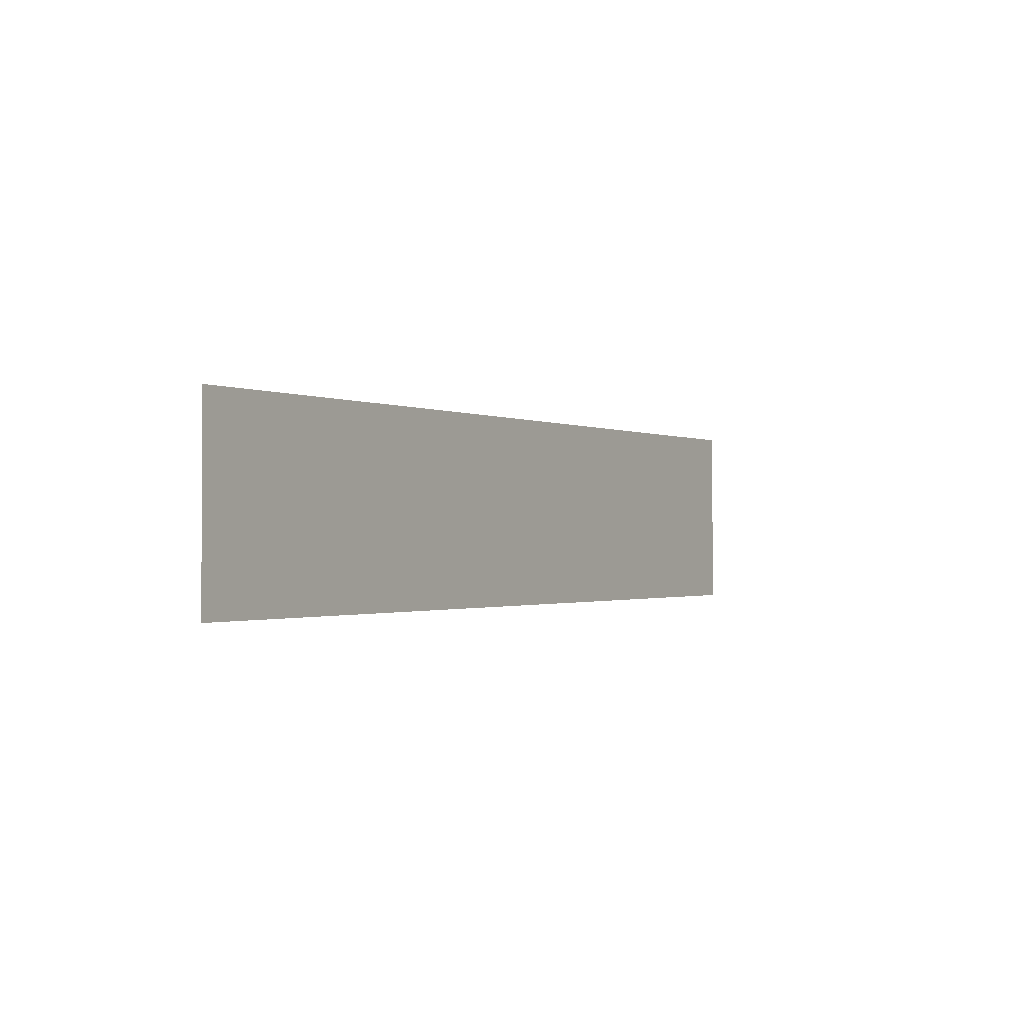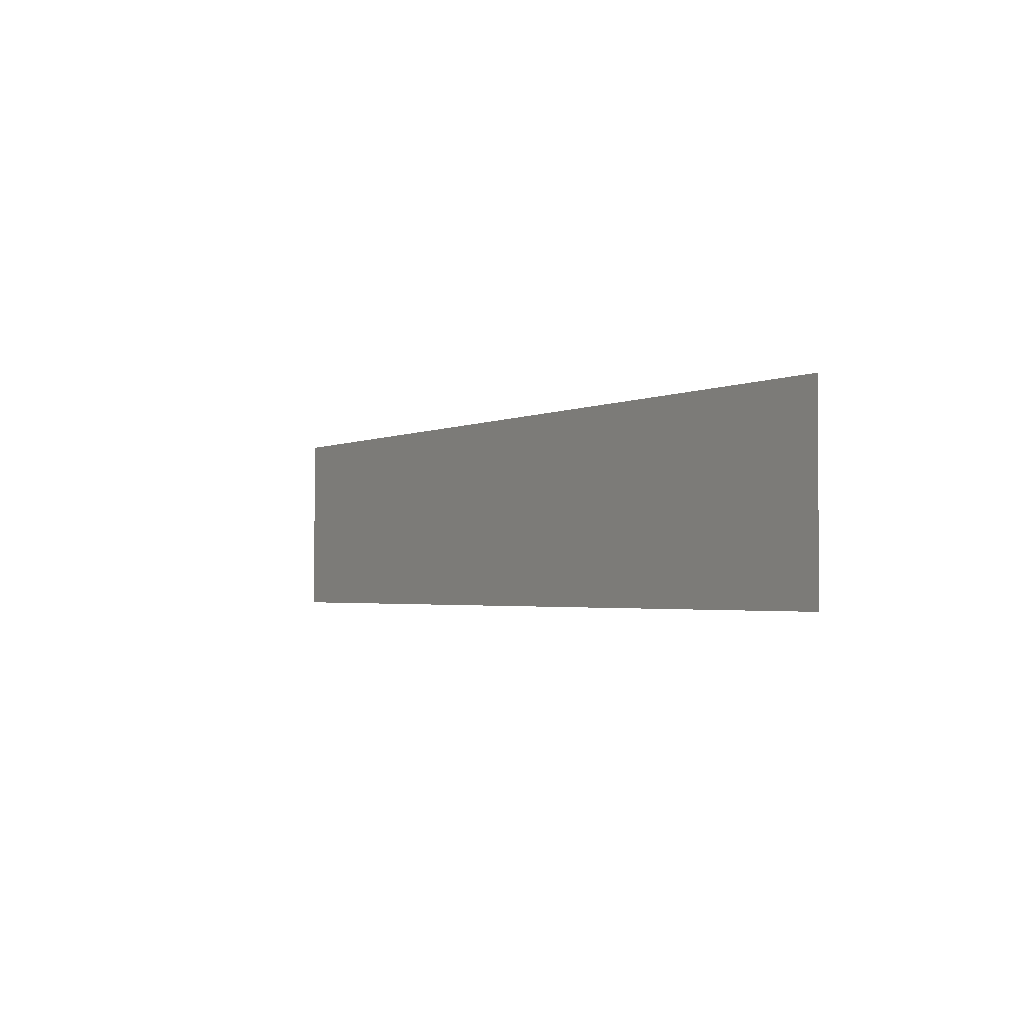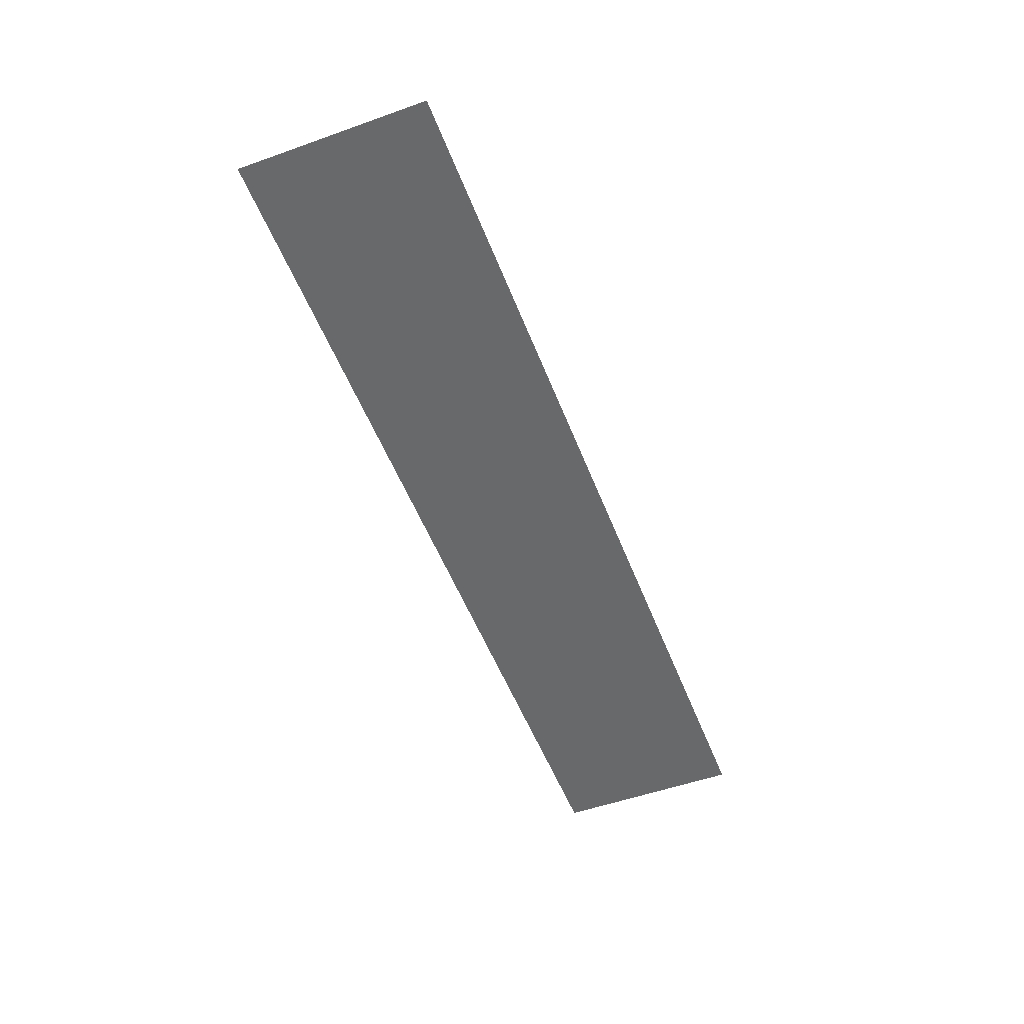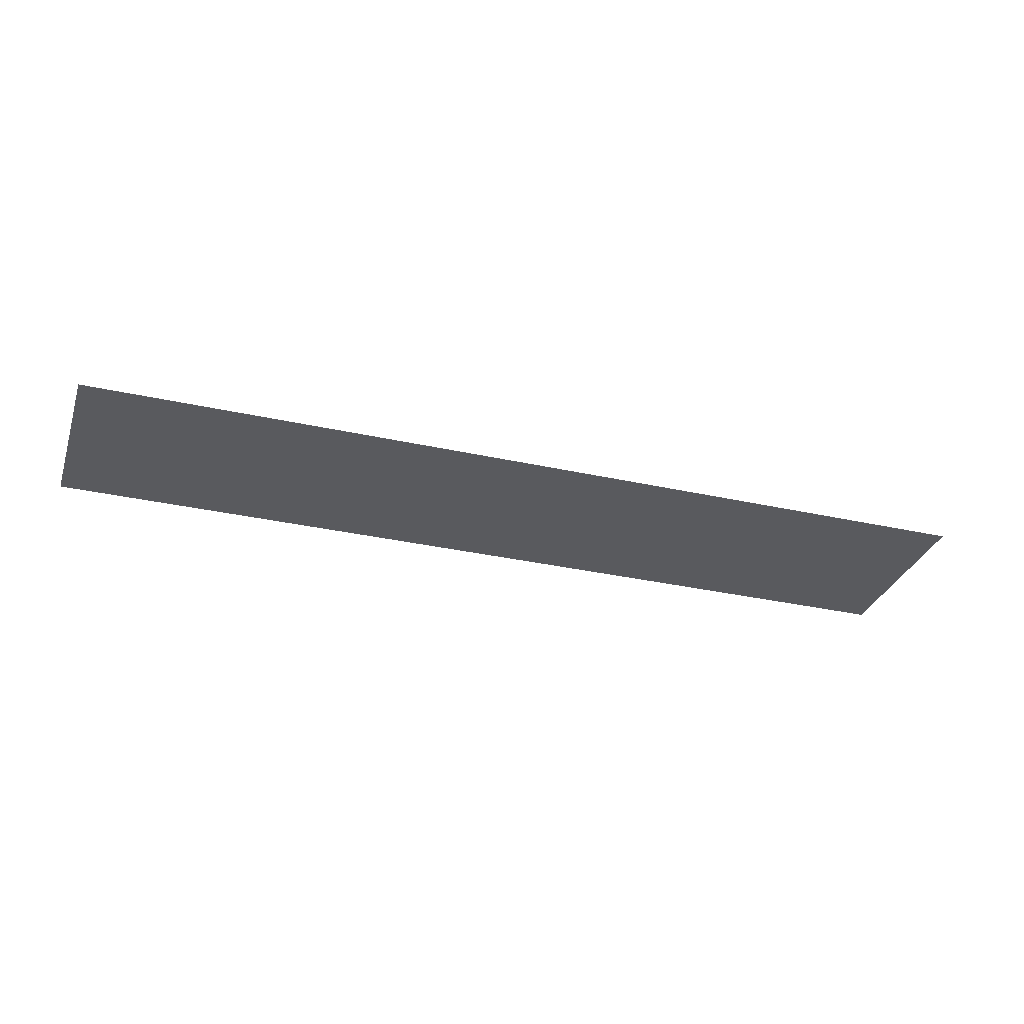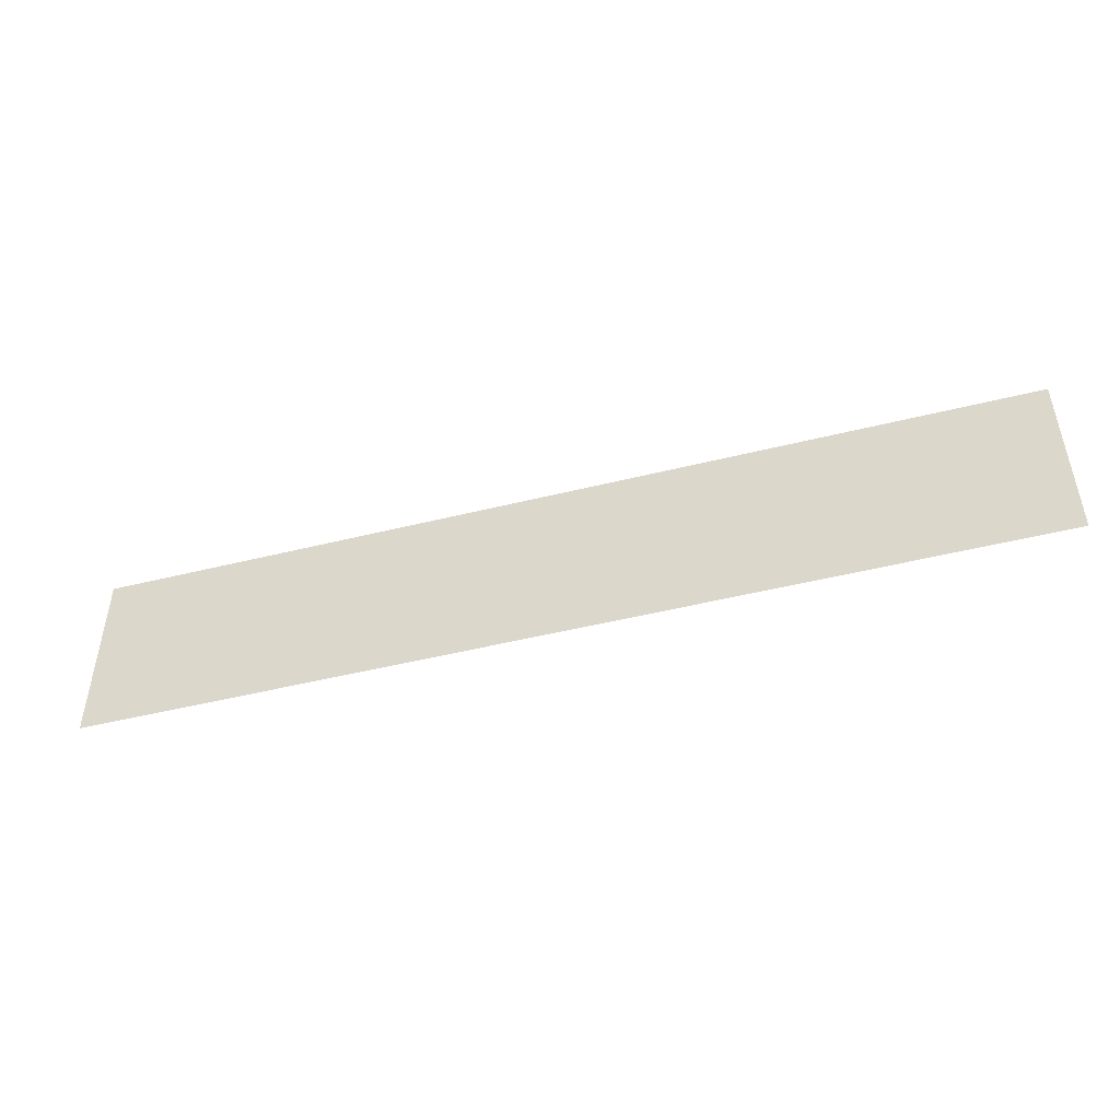
<metadata>
{"format":"obj","ext":"obj","renderer":"f3d","projection":"perspective","resolution":1024,"background":"white","views":[{"elev":-1.0,"azim":-58.0,"up":"+Z"},{"elev":-2.3,"azim":-121.5,"up":"+Z"},{"elev":-52.6,"azim":-69.1,"up":"+Y"},{"elev":-31.7,"azim":162.3,"up":"+Y"},{"elev":-47.7,"azim":15.7,"up":"+Z"}]}
</metadata>
<code>
v 0.82 -0.0125 -0.03418
v 0.8156 -0.0125 -0.03857
v 0.82 -0.0125 -0.04918
v 0.82 -0.0125 -0.03418
v 0.805 -0.0125 -0.03418
v 0.8156 -0.0125 -0.03857
v 0.79 -0.0125 -0.03418
v 0.7944 -0.0125 -0.03857
v 0.805 -0.0125 -0.03418
v 0.79 -0.0125 -0.03418
v 0.79 -0.0125 -0.04918
v 0.7944 -0.0125 -0.03857
v 0.8156 -0.0125 -0.03857
v 0.805 -0.0125 -0.03418
v 0.7944 -0.0125 -0.03857
v 0.8156 -0.0125 -0.03857
v 0.7944 -0.0125 -0.03857
v 0.79 -0.0125 -0.04918
v 0.82 -0.0125 -0.04918
v -0.5786 -0.0125 0.000605
v -0.6744 -0.0125 0.000605
v -0.6726 -0.0125 -0.06776
v -0.6696 -0.0125 -0.1361
v -0.5786 -0.0125 0.000605
v -0.6696 -0.0125 -0.1361
v -0.6655 -0.0125 -0.2044
v -0.6541 -0.0125 -0.272
v -0.5786 -0.0125 0.000605
v -0.6541 -0.0125 -0.272
v -0.6298 -0.0125 -0.3361
v -0.5966 -0.0125 -0.3535
v 0.6644 -0.0125 0.000605
v 0.6458 -0.0125 -0.3672
v 0.7785 -0.0125 -0.3672
v 0.7835 -0.0125 -0.2878
v 0.6644 -0.0125 0.000605
v 0.7835 -0.0125 -0.2878
v 0.7871 -0.0125 -0.2083
v 0.7893 -0.0125 -0.1287
v 0.6644 -0.0125 0.000605
v 0.7893 -0.0125 -0.1287
v 0.79 -0.0125 -0.04918
v 0.79 -0.0125 -0.03418
v 0.6644 -0.0125 0.000605
v 0.79 -0.0125 -0.03418
v 0.805 -0.0125 -0.03418
v 0.6644 -0.0125 0.000605
v 0.805 -0.0125 -0.03418
v 0.82 -0.0125 -0.03418
v 0.9 -0.0125 0.000605
v 0.9 -0.0125 0.000605
v 0.82 -0.0125 -0.03418
v 0.82 -0.0125 -0.04918
v 0.9 -0.0125 0.000605
v 0.82 -0.0125 -0.04918
v 0.8195 -0.0125 -0.1287
v 0.9 -0.0125 0.000605
v 0.8195 -0.0125 -0.1287
v 0.8181 -0.0125 -0.2082
v 0.9 -0.0125 0.000605
v 0.8181 -0.0125 -0.2082
v 0.8157 -0.0125 -0.2877
v 0.9 -0.0125 0.000605
v 0.8157 -0.0125 -0.2877
v 0.8124 -0.0125 -0.3672
v 0.9 -0.0125 -0.3672
v -0.9 -0.0125 -0.3672
v -0.7478 -0.0125 -0.06132
v -0.7494 -0.0125 0.000605
v -0.9 -0.0125 0.000605
v -0.9 -0.0125 -0.3672
v -0.7453 -0.0125 -0.1232
v -0.7478 -0.0125 -0.06132
v -0.9 -0.0125 -0.3672
v -0.7418 -0.0125 -0.1851
v -0.7453 -0.0125 -0.1232
v -0.9 -0.0125 -0.3672
v -0.7374 -0.0125 -0.2468
v -0.7418 -0.0125 -0.1851
v -0.9 -0.0125 -0.3672
v -0.7267 -0.0125 -0.3079
v -0.7374 -0.0125 -0.2468
v -0.9 -0.0125 -0.3672
v -0.7088 -0.0125 -0.3672
v -0.7267 -0.0125 -0.3079
v -0.7478 -0.0125 -0.06132
v -0.6726 -0.0125 -0.06776
v -0.6744 -0.0125 0.000605
v -0.7494 -0.0125 0.000605
v -0.7478 -0.0125 -0.06132
v -0.7453 -0.0125 -0.1232
v -0.6696 -0.0125 -0.1361
v -0.6726 -0.0125 -0.06776
v 0.7893 -0.0125 -0.1287
v 0.8195 -0.0125 -0.1287
v 0.82 -0.0125 -0.04918
v 0.79 -0.0125 -0.04918
v 0.7893 -0.0125 -0.1287
v 0.7871 -0.0125 -0.2083
v 0.8181 -0.0125 -0.2082
v 0.8195 -0.0125 -0.1287
v 0.7835 -0.0125 -0.2878
v 0.8157 -0.0125 -0.2877
v 0.8181 -0.0125 -0.2082
v 0.7871 -0.0125 -0.2083
v 0.7835 -0.0125 -0.2878
v 0.7785 -0.0125 -0.3672
v 0.8124 -0.0125 -0.3672
v 0.8157 -0.0125 -0.2877
v 0.3523 -0.0125 -0.1324
v 0.441 -0.0125 -0.07096
v 0.4228 -0.0125 -0.02586
v 0.278 -0.0125 -0.01853
v 0.3523 -0.0125 -0.1324
v 0.4727 -0.0125 -0.1079
v 0.441 -0.0125 -0.07096
v 0.3523 -0.0125 -0.1324
v 0.5145 -0.0125 -0.1328
v 0.4727 -0.0125 -0.1079
v 0.3523 -0.0125 -0.1324
v 0.557 -0.0125 -0.2429
v 0.562 -0.0125 -0.1431
v 0.5145 -0.0125 -0.1328
v 0.3523 -0.0125 -0.1324
v -0.1321 -0.0125 -0.1079
v -0.1371 -0.0125 -0.2078
v 0.557 -0.0125 -0.2429
v -0.7418 -0.0125 -0.1851
v -0.6655 -0.0125 -0.2044
v -0.6696 -0.0125 -0.1361
v -0.7453 -0.0125 -0.1232
v -0.7418 -0.0125 -0.1851
v -0.7374 -0.0125 -0.2468
v -0.6541 -0.0125 -0.272
v -0.6655 -0.0125 -0.2044
v 0.08848 -0.0125 -0.3051
v 0.2644 -0.0125 -0.3096
v 0.2059 -0.0125 -0.3053
v 0.1472 -0.0125 -0.3037
v 0.08848 -0.0125 -0.3051
v 0.02993 -0.0125 -0.3095
v 0.3227 -0.0125 -0.3169
v 0.2644 -0.0125 -0.3096
v -0.7267 -0.0125 -0.3079
v -0.6298 -0.0125 -0.3361
v -0.6541 -0.0125 -0.272
v -0.7374 -0.0125 -0.2468
v -0.7267 -0.0125 -0.3079
v -0.7088 -0.0125 -0.3672
v -0.614 -0.0125 -0.3672
v -0.6298 -0.0125 -0.3361
v -0.03313 -0.0125 -0.3244
v 0.3805 -0.0125 -0.3272
v 0.3227 -0.0125 -0.3169
v 0.02993 -0.0125 -0.3095
v -0.03313 -0.0125 -0.3244
v -0.08957 -0.0125 -0.3563
v 0.4418 -0.0125 -0.3484
v 0.3805 -0.0125 -0.3272
v -0.099 -0.0125 -0.3672
v 0.4683 -0.0125 -0.3672
v 0.4418 -0.0125 -0.3484
v -0.08957 -0.0125 -0.3563
v -0.5966 -0.0125 -0.3535
v -0.6298 -0.0125 -0.3361
v -0.614 -0.0125 -0.3672
v -0.5972 -0.0125 -0.3672
v -0.5966 -0.0125 -0.3535
v -0.2217 -0.0125 0.000605
v -0.5786 -0.0125 0.000605
v -0.5966 -0.0125 -0.3535
v -0.5703 -0.0125 -0.3672
v -0.2403 -0.0125 -0.3672
v -0.2217 -0.0125 0.000605
v -0.5966 -0.0125 -0.3535
v -0.5972 -0.0125 -0.3672
v -0.5703 -0.0125 -0.3672
v -0.2217 -0.0125 0.000605
v -0.2403 -0.0125 -0.3672
v -0.1371 -0.0125 -0.2078
v -0.1321 -0.0125 -0.1079
v -0.2217 -0.0125 0.000605
v -0.1321 -0.0125 -0.1079
v 0.3523 -0.0125 -0.1324
v 0.278 -0.0125 -0.01853
v -0.2217 -0.0125 0.000605
v 0.278 -0.0125 -0.01853
v 0.6644 -0.0125 0.000605
v 0.6644 -0.0125 0.000605
v 0.278 -0.0125 -0.01853
v 0.4228 -0.0125 -0.02586
v 0.6644 -0.0125 0.000605
v 0.4228 -0.0125 -0.02586
v 0.441 -0.0125 -0.07096
v 0.4727 -0.0125 -0.1079
v 0.6644 -0.0125 0.000605
v 0.4727 -0.0125 -0.1079
v 0.5145 -0.0125 -0.1328
v 0.562 -0.0125 -0.1431
v 0.6644 -0.0125 0.000605
v 0.562 -0.0125 -0.1431
v 0.557 -0.0125 -0.2429
v 0.6458 -0.0125 -0.3672
v -0.1371 -0.0125 -0.2078
v -0.2403 -0.0125 -0.3672
v -0.099 -0.0125 -0.3672
v -0.08957 -0.0125 -0.3563
v -0.1371 -0.0125 -0.2078
v -0.08957 -0.0125 -0.3563
v -0.03313 -0.0125 -0.3244
v -0.1371 -0.0125 -0.2078
v -0.03313 -0.0125 -0.3244
v 0.02993 -0.0125 -0.3095
v -0.1371 -0.0125 -0.2078
v 0.02993 -0.0125 -0.3095
v 0.08848 -0.0125 -0.3051
v -0.1371 -0.0125 -0.2078
v 0.08848 -0.0125 -0.3051
v 0.1472 -0.0125 -0.3037
v -0.1371 -0.0125 -0.2078
v 0.1472 -0.0125 -0.3037
v 0.2059 -0.0125 -0.3053
v -0.1371 -0.0125 -0.2078
v 0.2059 -0.0125 -0.3053
v 0.2644 -0.0125 -0.3096
v 0.557 -0.0125 -0.2429
v 0.557 -0.0125 -0.2429
v 0.2644 -0.0125 -0.3096
v 0.3227 -0.0125 -0.3169
v 0.557 -0.0125 -0.2429
v 0.3227 -0.0125 -0.3169
v 0.3805 -0.0125 -0.3272
v 0.557 -0.0125 -0.2429
v 0.3805 -0.0125 -0.3272
v 0.4418 -0.0125 -0.3484
v 0.557 -0.0125 -0.2429
v 0.4418 -0.0125 -0.3484
v 0.4683 -0.0125 -0.3672
v 0.6458 -0.0125 -0.3672
g mesh7322363
f 1 2 3
f 4 5 6
f 7 8 9
f 10 11 12
g mesh7322365
f 13 14 15
f 16 17 18
f 18 19 16
f 20 21 22
f 22 23 20
f 24 25 26
f 26 27 24
f 28 29 30
f 30 31 28
f 32 33 34
f 34 35 32
f 36 37 38
f 38 39 36
f 40 41 42
f 42 43 40
f 44 45 46
f 47 48 49
f 49 50 47
f 51 52 53
f 54 55 56
f 57 58 59
f 60 61 62
f 63 64 65
f 65 66 63
f 67 68 69
f 69 70 67
f 71 72 73
f 74 75 76
f 77 78 79
f 80 81 82
f 83 84 85
f 86 87 88
f 88 89 86
f 90 91 92
f 92 93 90
f 94 95 96
f 96 97 94
f 98 99 100
f 100 101 98
f 102 103 104
f 104 105 102
f 106 107 108
f 108 109 106
f 110 111 112
f 112 113 110
f 114 115 116
f 117 118 119
f 120 121 122
f 122 123 120
f 124 125 126
f 126 127 124
f 128 129 130
f 130 131 128
f 132 133 134
f 134 135 132
f 136 137 138
f 138 139 136
f 140 141 142
f 142 143 140
f 144 145 146
f 146 147 144
f 148 149 150
f 150 151 148
f 152 153 154
f 154 155 152
f 156 157 158
f 158 159 156
f 160 161 162
f 162 163 160
f 164 165 166
f 166 167 164
f 168 169 170
f 171 172 173
f 173 174 171
f 175 176 177
f 178 179 180
f 180 181 178
f 182 183 184
f 184 185 182
f 186 187 188
f 189 190 191
f 192 193 194
f 194 195 192
f 196 197 198
f 198 199 196
f 200 201 202
f 202 203 200
f 204 205 206
f 206 207 204
f 208 209 210
f 211 212 213
f 214 215 216
f 217 218 219
f 220 221 222
f 223 224 225
f 225 226 223
f 227 228 229
f 230 231 232
f 233 234 235
f 236 237 238
f 238 239 236

</code>
